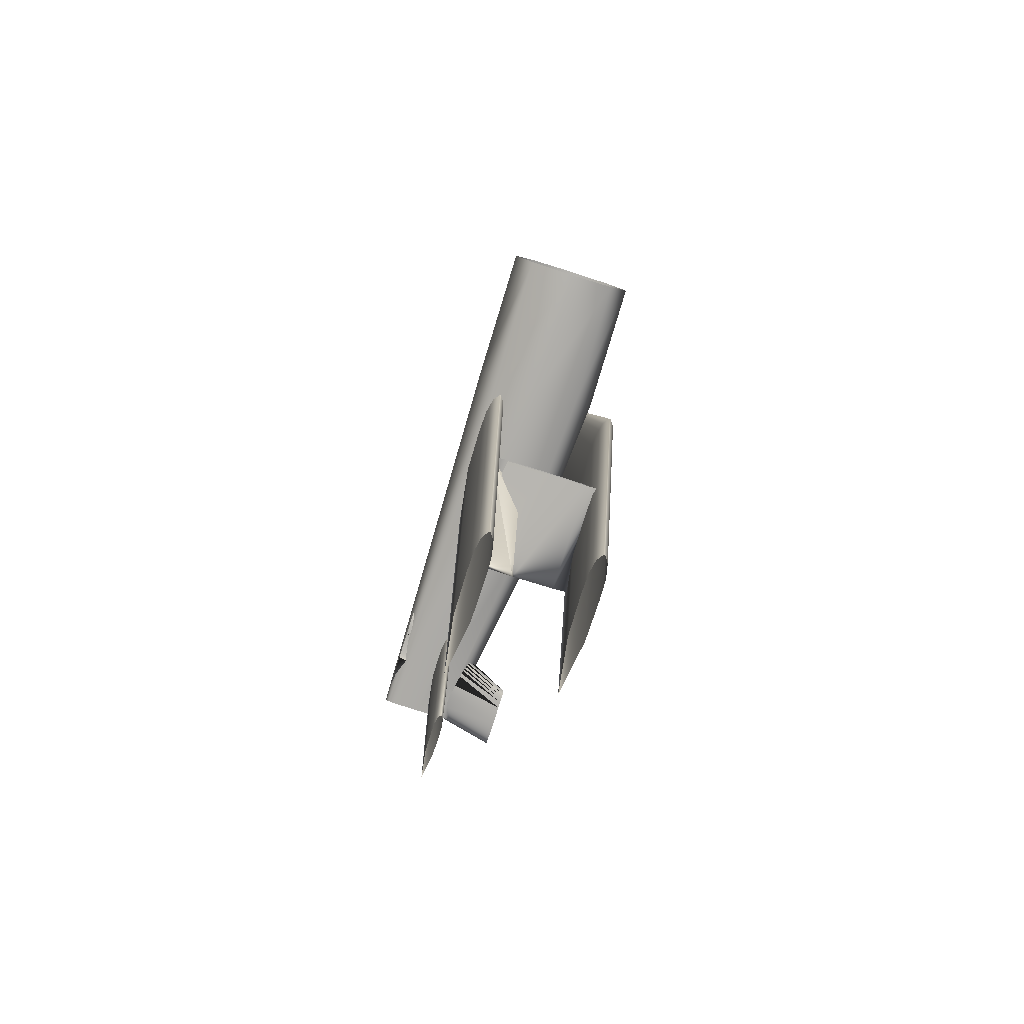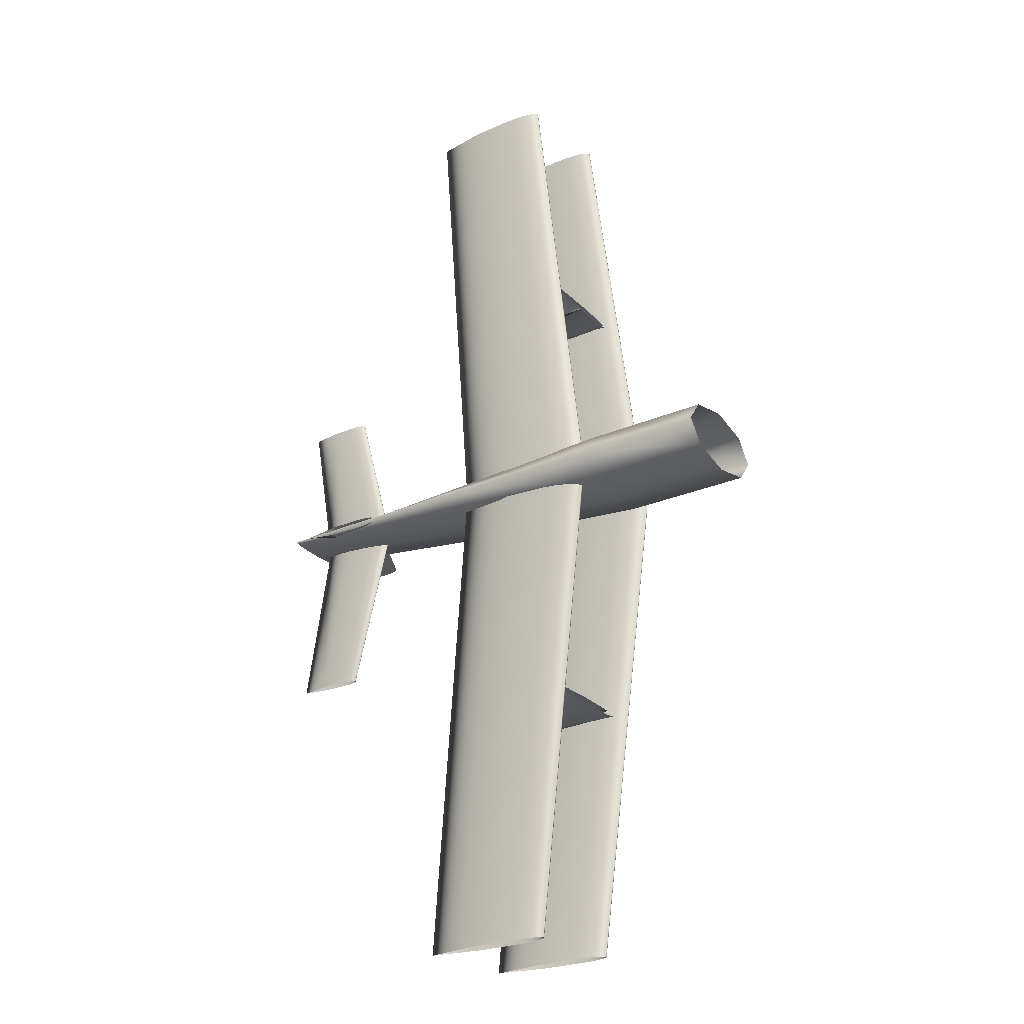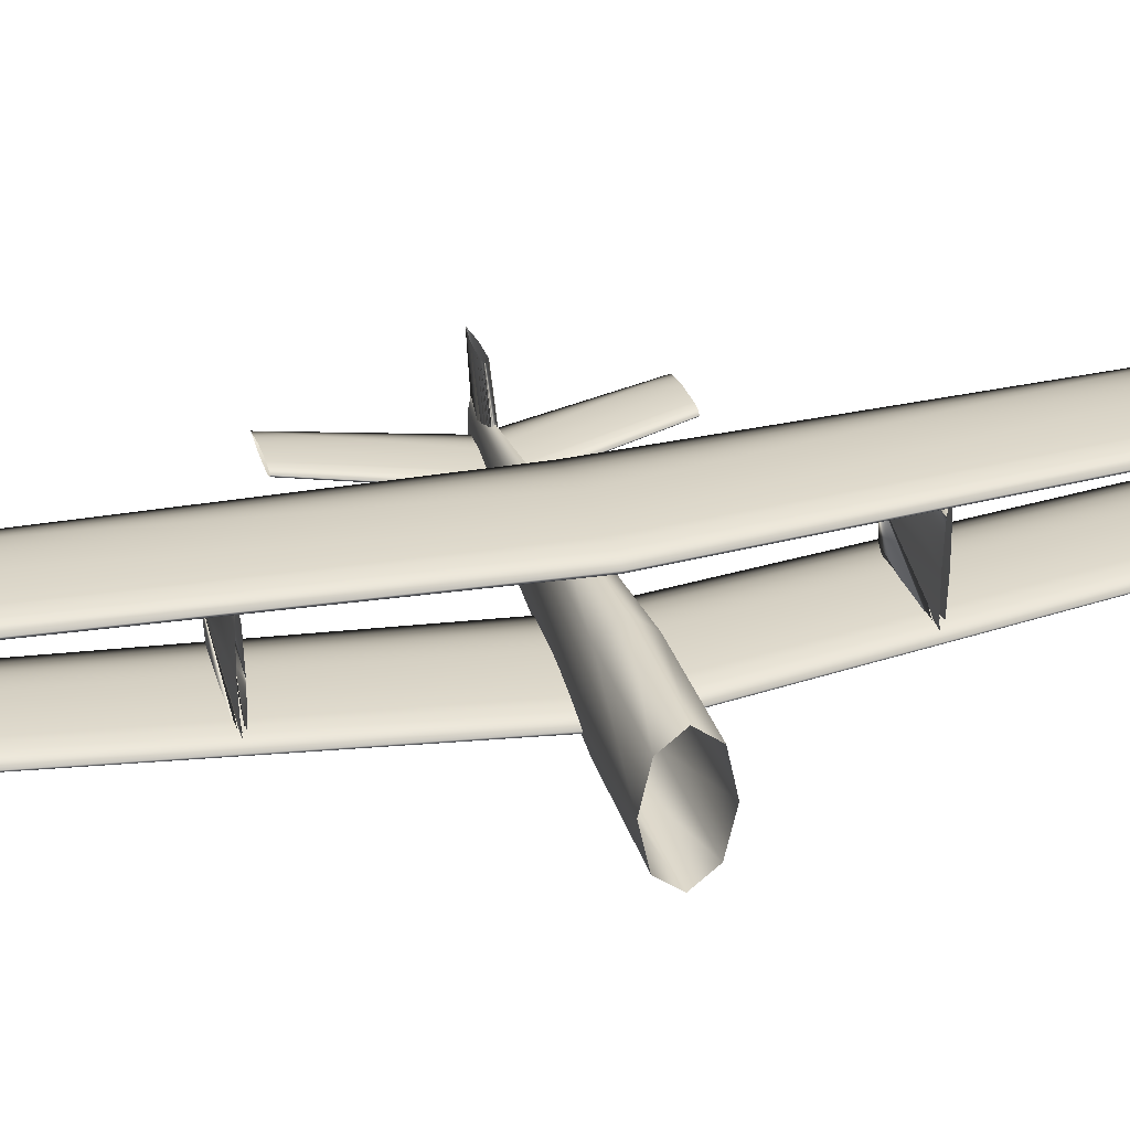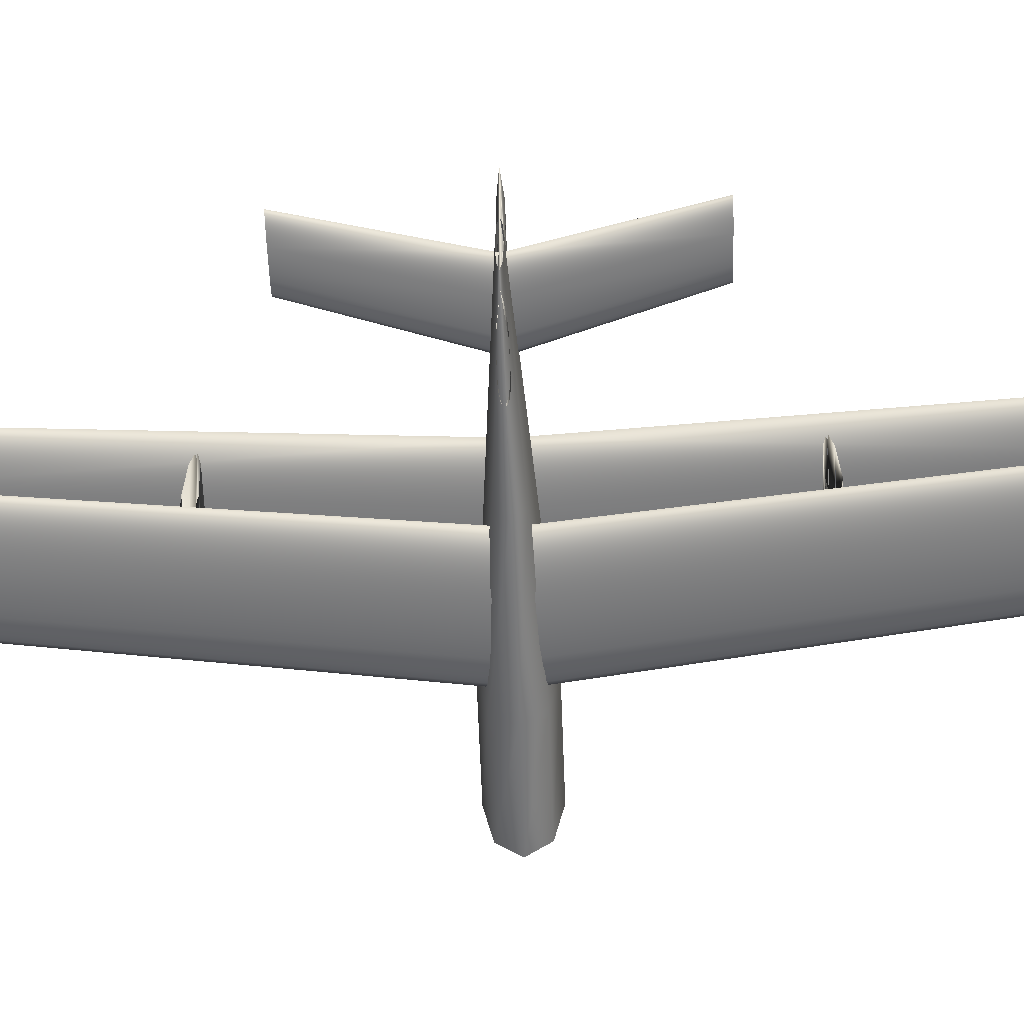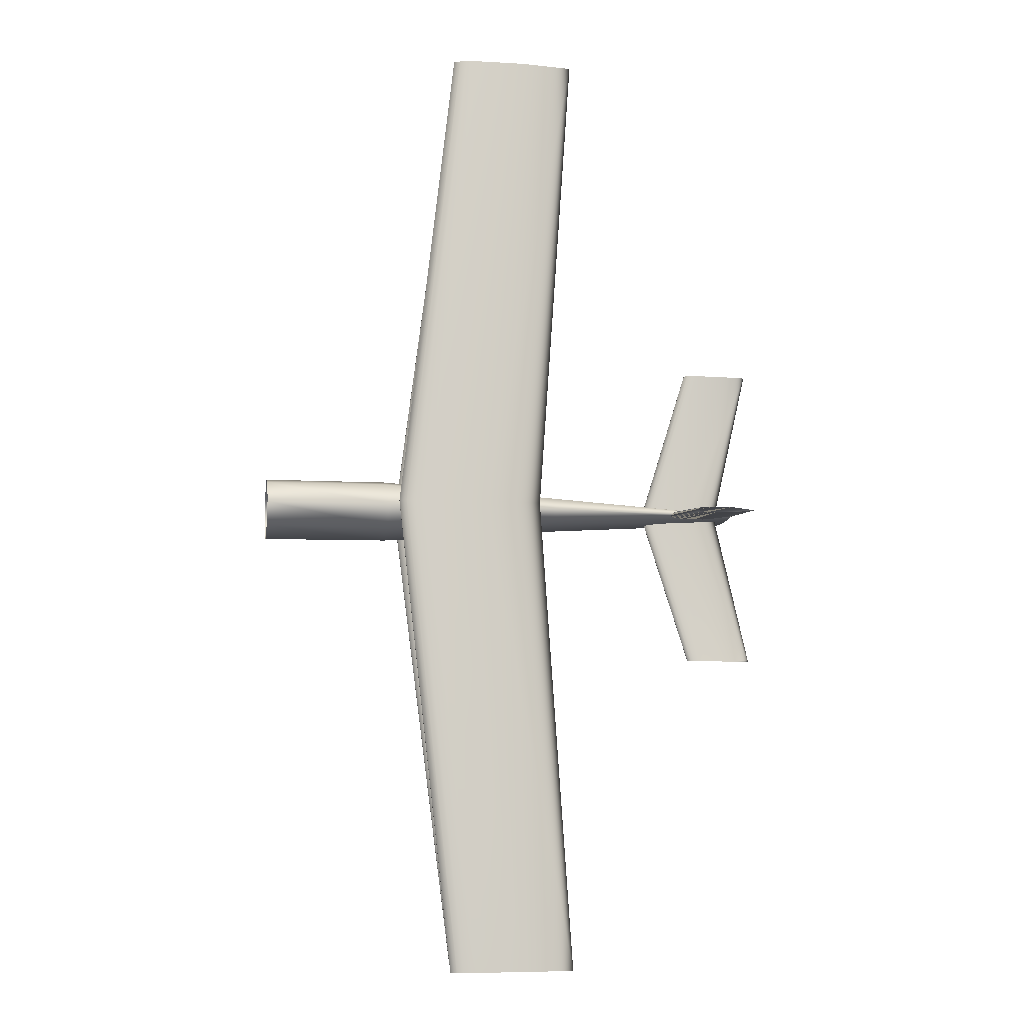
<metadata>
{"format":"obj","ext":"obj","renderer":"f3d","projection":"perspective","resolution":1024,"background":"white","views":[{"elev":-79.7,"azim":-107.6,"up":"+Y"},{"elev":-26.3,"azim":-146.5,"up":"+Y"},{"elev":31.1,"azim":-106.2,"up":"+Z"},{"elev":-55.3,"azim":92.0,"up":"+Z"},{"elev":-8.0,"azim":-8.5,"up":"+Y"}]}
</metadata>
<code>
v 0.3086 0.5062 0.0522
v 0.2511 0.5062 0.04358
v 0.208 0.5062 0.04286
v 0.1972 0.5062 0.04322
v 0.1864 0.5062 0.04358
v 0.1792 0.5062 0.04502
v 0.172 0.5062 0.04645
v 0.1648 0.5062 0.05148
v 0.1648 0.5062 0.05292
v 0.172 0.5062 0.05795
v 0.1792 0.5062 0.05939
v 0.1864 0.5062 0.06083
v 0.1936 0.5062 0.06119
v 0.208 0.5062 0.06155
v 0.2511 0.5062 0.06083
v 0.3517 0.975 0.0646
v 0.3009 0.975 0.05696
v 0.2627 0.975 0.05633
v 0.2532 0.975 0.05665
v 0.2436 0.975 0.05696
v 0.2373 0.975 0.05824
v 0.2309 0.975 0.05951
v 0.2246 0.975 0.06396
v 0.2246 0.975 0.06523
v 0.2309 0.975 0.06968
v 0.2373 0.975 0.07096
v 0.2436 0.975 0.07223
v 0.25 0.975 0.07255
v 0.2627 0.975 0.07286
v 0.3009 0.975 0.07223
v 0.3086 0.4938 0.0522
v 0.2511 0.4938 0.04358
v 0.208 0.4938 0.04286
v 0.1972 0.4938 0.04322
v 0.1864 0.4938 0.04358
v 0.1792 0.4938 0.04502
v 0.172 0.4938 0.04645
v 0.1648 0.4938 0.05148
v 0.1648 0.4938 0.05292
v 0.172 0.4938 0.05795
v 0.1792 0.4938 0.05939
v 0.1864 0.4938 0.06083
v 0.1936 0.4938 0.06119
v 0.208 0.4938 0.06155
v 0.2511 0.4938 0.06083
v 0.3517 0.025 0.0646
v 0.3009 0.025 0.05696
v 0.2627 0.025 0.05633
v 0.2532 0.025 0.05665
v 0.2436 0.025 0.05696
v 0.2373 0.025 0.05824
v 0.2309 0.025 0.05951
v 0.2246 0.025 0.06396
v 0.2246 0.025 0.06523
v 0.2309 0.025 0.06968
v 0.2373 0.025 0.07096
v 0.2436 0.025 0.07223
v 0.25 0.025 0.07255
v 0.2627 0.025 0.07286
v 0.3009 0.025 0.07223
v 0.3044 0.5 0.1716
v 0.2461 0.5 0.1628
v 0.2023 0.5 0.1621
v 0.1914 0.5 0.1625
v 0.1805 0.5 0.1628
v 0.1732 0.5 0.1643
v 0.1659 0.5 0.1657
v 0.1586 0.5 0.1708
v 0.1586 0.5 0.1723
v 0.1659 0.5 0.1774
v 0.1732 0.5 0.1789
v 0.1805 0.5 0.1803
v 0.1877 0.5 0.1807
v 0.2023 0.5 0.181
v 0.2461 0.5 0.1803
v 0.3394 0.975 0.1608
v 0.2894 0.975 0.1533
v 0.2519 0.975 0.1526
v 0.2425 0.975 0.1529
v 0.2331 0.975 0.1533
v 0.2269 0.975 0.1545
v 0.2207 0.975 0.1558
v 0.2144 0.975 0.1601
v 0.2144 0.975 0.1614
v 0.2207 0.975 0.1658
v 0.2269 0.975 0.167
v 0.2331 0.975 0.1683
v 0.2394 0.975 0.1686
v 0.2519 0.975 0.1689
v 0.2894 0.975 0.1683
v 0.3394 0.02502 0.1608
v 0.2894 0.02502 0.1533
v 0.2519 0.02502 0.1526
v 0.2425 0.02502 0.1529
v 0.2331 0.02502 0.1533
v 0.2269 0.02502 0.1545
v 0.2207 0.02502 0.1558
v 0.2144 0.02502 0.1601
v 0.2144 0.02502 0.1614
v 0.2207 0.02502 0.1658
v 0.2269 0.02502 0.167
v 0.2331 0.02502 0.1683
v 0.2394 0.02502 0.1686
v 0.2519 0.02502 0.1689
v 0.2894 0.02502 0.1683
v 0.5125 0.5 0.08011
v 0.48 0.5 0.07523
v 0.4556 0.5 0.07483
v 0.4495 0.5 0.07503
v 0.4434 0.5 0.07523
v 0.4394 0.5 0.07605
v 0.4353 0.5 0.07686
v 0.4313 0.5 0.0797
v 0.4313 0.5 0.08052
v 0.4353 0.5 0.08336
v 0.4394 0.5 0.08417
v 0.4434 0.5 0.08499
v 0.4475 0.5 0.08519
v 0.4556 0.5 0.08539
v 0.48 0.5 0.08499
v 0.5459 0.6562 0.08941
v 0.519 0.6562 0.08537
v 0.4988 0.6562 0.08503
v 0.4937 0.6562 0.0852
v 0.4887 0.6562 0.08537
v 0.4853 0.6562 0.08604
v 0.4819 0.6562 0.08672
v 0.4786 0.6562 0.08908
v 0.4786 0.6562 0.08975
v 0.4819 0.6562 0.09211
v 0.4853 0.6562 0.09278
v 0.4887 0.6562 0.09345
v 0.492 0.6562 0.09362
v 0.4988 0.6562 0.09379
v 0.519 0.6562 0.09345
v 0.5459 0.3438 0.08941
v 0.519 0.3438 0.08537
v 0.4988 0.3438 0.08503
v 0.4937 0.3438 0.0852
v 0.4887 0.3438 0.08537
v 0.4853 0.3438 0.08604
v 0.4819 0.3438 0.08672
v 0.4786 0.3438 0.08908
v 0.4786 0.3438 0.08975
v 0.4819 0.3438 0.09211
v 0.4853 0.3438 0.09278
v 0.4887 0.3438 0.09345
v 0.492 0.3438 0.09362
v 0.4988 0.3438 0.09379
v 0.519 0.3438 0.09345
v 0.025 0.5317 0.08525
v 0.025 0.5224 0.1278
v 0.025 0.5 0.1455
v 0.025 0.4776 0.1278
v 0.025 0.4683 0.08525
v 0.025 0.4776 0.04265
v 0.025 0.5 0.025
v 0.025 0.5224 0.04265
v 0.15 0.5312 0.08685
v 0.15 0.5221 0.1297
v 0.15 0.5 0.1475
v 0.15 0.4779 0.1297
v 0.15 0.4688 0.08685
v 0.15 0.4779 0.04398
v 0.15 0.5 0.02622
v 0.15 0.5221 0.04398
v 0.3276 0.5179 0.08338
v 0.3276 0.5127 0.1208
v 0.3276 0.5 0.1363
v 0.3276 0.4873 0.1208
v 0.3276 0.4821 0.08338
v 0.3276 0.4873 0.04592
v 0.3276 0.5 0.03041
v 0.3276 0.5127 0.04592
v 0.525 0.5031 0.07087
v 0.525 0.5022 0.09619
v 0.525 0.5 0.1067
v 0.525 0.4978 0.09619
v 0.525 0.4969 0.07087
v 0.525 0.4978 0.04554
v 0.525 0.5 0.03505
v 0.525 0.5022 0.04554
v 0.1996 0.2717 0.1093
v 0.1996 0.2708 0.1499
v 0.1996 0.2688 0.1671
v 0.1996 0.2667 0.1499
v 0.1996 0.2658 0.1093
v 0.1996 0.2667 0.07187
v 0.1996 0.2688 0.05599
v 0.1996 0.2708 0.07187
v 0.3037 0.275 0.1093
v 0.3037 0.2732 0.1499
v 0.3037 0.2688 0.1671
v 0.3037 0.2644 0.1499
v 0.3037 0.2625 0.1093
v 0.3037 0.2644 0.07187
v 0.3037 0.2688 0.05599
v 0.3037 0.2732 0.07187
v 0.1996 0.2719 0.05604
v 0.1996 0.271 0.05608
v 0.1996 0.2688 0.0561
v 0.1996 0.2666 0.05608
v 0.1996 0.2656 0.05604
v 0.1996 0.7342 0.1093
v 0.1996 0.7333 0.1499
v 0.1996 0.7312 0.1671
v 0.1996 0.7292 0.1499
v 0.1996 0.7283 0.1093
v 0.1996 0.7292 0.07187
v 0.1996 0.7312 0.05599
v 0.1996 0.7333 0.07187
v 0.3037 0.7375 0.1093
v 0.3037 0.7356 0.1499
v 0.3037 0.7312 0.1671
v 0.3037 0.7268 0.1499
v 0.3037 0.725 0.1093
v 0.3037 0.7268 0.07187
v 0.3037 0.7312 0.05599
v 0.3037 0.7356 0.07187
v 0.1996 0.7344 0.05604
v 0.1996 0.7334 0.05608
v 0.1996 0.7312 0.0561
v 0.1996 0.729 0.05608
v 0.1996 0.7281 0.05604
v 0.4178 0.5 0.03505
v 0.4224 0.5028 0.03505
v 0.427 0.5036 0.03505
v 0.4317 0.5043 0.03505
v 0.4363 0.5044 0.03505
v 0.4455 0.5046 0.03505
v 0.4733 0.5043 0.03505
v 0.5103 0.5 0.03505
v 0.4733 0.4957 0.03505
v 0.4455 0.4954 0.03505
v 0.4363 0.4956 0.03505
v 0.4317 0.4957 0.03505
v 0.427 0.4964 0.03505
v 0.4224 0.4972 0.03505
v 0.4767 0.5 0.1541
v 0.4798 0.5019 0.1541
v 0.4829 0.5024 0.1541
v 0.486 0.5028 0.1541
v 0.489 0.503 0.1541
v 0.4952 0.5031 0.1541
v 0.5137 0.5028 0.1541
v 0.5383 0.5 0.1541
v 0.5137 0.4972 0.1541
v 0.4952 0.4969 0.1541
v 0.489 0.497 0.1541
v 0.486 0.4972 0.1541
v 0.4829 0.4976 0.1541
v 0.4798 0.4981 0.1541
v 0.15 0.4984 0.04755
v 0.1688 0.4984 0.04755
v 0.1688 0.5078 0.04755
v 0.15 0.5078 0.04755
v 0.15 0.4984 0.06318
v 0.1688 0.4984 0.06318
v 0.1688 0.5078 0.06318
v 0.15 0.5078 0.06318
f 17 1 16
f 18 2 17
f 19 3 18
f 20 4 19
f 21 5 20
f 22 6 21
f 23 7 22
f 24 8 23
f 25 9 24
f 26 10 25
f 27 11 26
f 28 12 27
f 29 13 28
f 30 14 29
f 16 15 30
f 2 1 17
f 3 2 18
f 4 3 19
f 5 4 20
f 6 5 21
f 7 6 22
f 8 7 23
f 9 8 24
f 10 9 25
f 11 10 26
f 12 11 27
f 13 12 28
f 14 13 29
f 15 14 30
f 1 15 16
f 46 31 47
f 47 32 48
f 48 33 49
f 49 34 50
f 50 35 51
f 51 36 52
f 52 37 53
f 53 38 54
f 54 39 55
f 55 40 56
f 56 41 57
f 57 42 58
f 58 43 59
f 59 44 60
f 60 45 46
f 47 31 32
f 48 32 33
f 49 33 34
f 50 34 35
f 51 35 36
f 52 36 37
f 53 37 38
f 54 38 39
f 55 39 40
f 56 40 41
f 57 41 42
f 58 42 43
f 59 43 44
f 60 44 45
f 46 45 31
f 77 61 76
f 78 62 77
f 79 63 78
f 80 64 79
f 81 65 80
f 82 66 81
f 83 67 82
f 84 68 83
f 85 69 84
f 86 70 85
f 87 71 86
f 88 72 87
f 89 73 88
f 90 74 89
f 76 75 90
f 62 61 77
f 63 62 78
f 64 63 79
f 65 64 80
f 66 65 81
f 67 66 82
f 68 67 83
f 69 68 84
f 70 69 85
f 71 70 86
f 72 71 87
f 73 72 88
f 74 73 89
f 75 74 90
f 61 75 76
f 91 61 92
f 92 62 93
f 93 63 94
f 94 64 95
f 95 65 96
f 96 66 97
f 97 67 98
f 98 68 99
f 99 69 100
f 100 70 101
f 101 71 102
f 102 72 103
f 103 73 104
f 104 74 105
f 105 75 91
f 92 61 62
f 93 62 63
f 94 63 64
f 95 64 65
f 96 65 66
f 97 66 67
f 98 67 68
f 99 68 69
f 100 69 70
f 101 70 71
f 102 71 72
f 103 72 73
f 104 73 74
f 105 74 75
f 91 75 61
f 122 106 121
f 123 107 122
f 124 108 123
f 125 109 124
f 126 110 125
f 127 111 126
f 128 112 127
f 129 113 128
f 130 114 129
f 131 115 130
f 132 116 131
f 133 117 132
f 134 118 133
f 135 119 134
f 121 120 135
f 107 106 122
f 108 107 123
f 109 108 124
f 110 109 125
f 111 110 126
f 112 111 127
f 113 112 128
f 114 113 129
f 115 114 130
f 116 115 131
f 117 116 132
f 118 117 133
f 119 118 134
f 120 119 135
f 106 120 121
f 136 106 137
f 137 107 138
f 138 108 139
f 139 109 140
f 140 110 141
f 141 111 142
f 142 112 143
f 143 113 144
f 144 114 145
f 145 115 146
f 146 116 147
f 147 117 148
f 148 118 149
f 149 119 150
f 150 120 136
f 137 106 107
f 138 107 108
f 139 108 109
f 140 109 110
f 141 110 111
f 142 111 112
f 143 112 113
f 144 113 114
f 145 114 115
f 146 115 116
f 147 116 117
f 148 117 118
f 149 118 119
f 150 119 120
f 136 120 106
f 160 151 159
f 161 152 160
f 162 153 161
f 163 154 162
f 164 155 163
f 165 156 164
f 166 157 165
f 159 158 166
f 168 159 167
f 169 160 168
f 170 161 169
f 171 162 170
f 172 163 171
f 173 164 172
f 174 165 173
f 167 166 174
f 176 167 175
f 177 168 176
f 178 169 177
f 179 170 178
f 180 171 179
f 181 172 180
f 182 173 181
f 175 174 182
f 152 151 160
f 153 152 161
f 154 153 162
f 155 154 163
f 156 155 164
f 157 156 165
f 158 157 166
f 151 158 159
f 160 159 168
f 161 160 169
f 162 161 170
f 163 162 171
f 164 163 172
f 165 164 173
f 166 165 174
f 159 166 167
f 168 167 176
f 169 168 177
f 170 169 178
f 171 170 179
f 172 171 180
f 173 172 181
f 174 173 182
f 167 174 175
f 192 183 191
f 184 193 192
f 193 185 194
f 195 194 186
f 195 187 196
f 196 188 197
f 198 189 197
f 198 191 190
f 200 191 199
f 200 192 201
f 201 193 202
f 202 194 203
f 203 195 202
f 202 196 189
f 199 198 200
f 184 183 192
f 193 184 185
f 186 194 185
f 195 186 187
f 196 187 188
f 190 189 198
f 183 190 191
f 192 191 200
f 201 192 193
f 202 193 194
f 203 194 195
f 202 195 196
f 189 196 197
f 198 197 200
f 199 191 198
f 213 204 212
f 214 205 213
f 215 206 214
f 216 207 215
f 216 208 217
f 217 209 218
f 219 210 218
f 219 211 212
f 220 212 221
f 221 213 222
f 222 214 223
f 223 215 224
f 224 216 223
f 210 217 223
f 220 219 221
f 205 204 213
f 206 205 214
f 207 206 215
f 208 207 216
f 217 208 209
f 211 210 219
f 204 211 212
f 213 212 221
f 214 213 222
f 215 214 223
f 216 215 224
f 223 216 217
f 218 217 210
f 221 218 219
f 220 219 212
f 247 233 248
f 248 234 249
f 249 235 250
f 250 236 251
f 251 237 252
f 252 238 239
f 226 225 240
f 227 226 241
f 228 227 242
f 230 229 244
f 231 230 245
f 234 233 248
f 225 238 239
f 240 225 239
f 240 226 241
f 241 227 242
f 242 228 243
f 243 229 244
f 244 230 245
f 245 231 246
f 246 232 247
f 229 228 243
f 246 231 232
f 247 232 233
f 235 234 249
f 236 235 250
f 237 236 251
f 238 237 252
f 256 253 254
f 256 254 255
f 258 253 257
f 254 253 258
f 257 253 256
f 257 256 260
f 260 256 259
f 259 256 255
f 259 254 258
f 255 254 259
f 260 258 257
f 259 258 260

</code>
